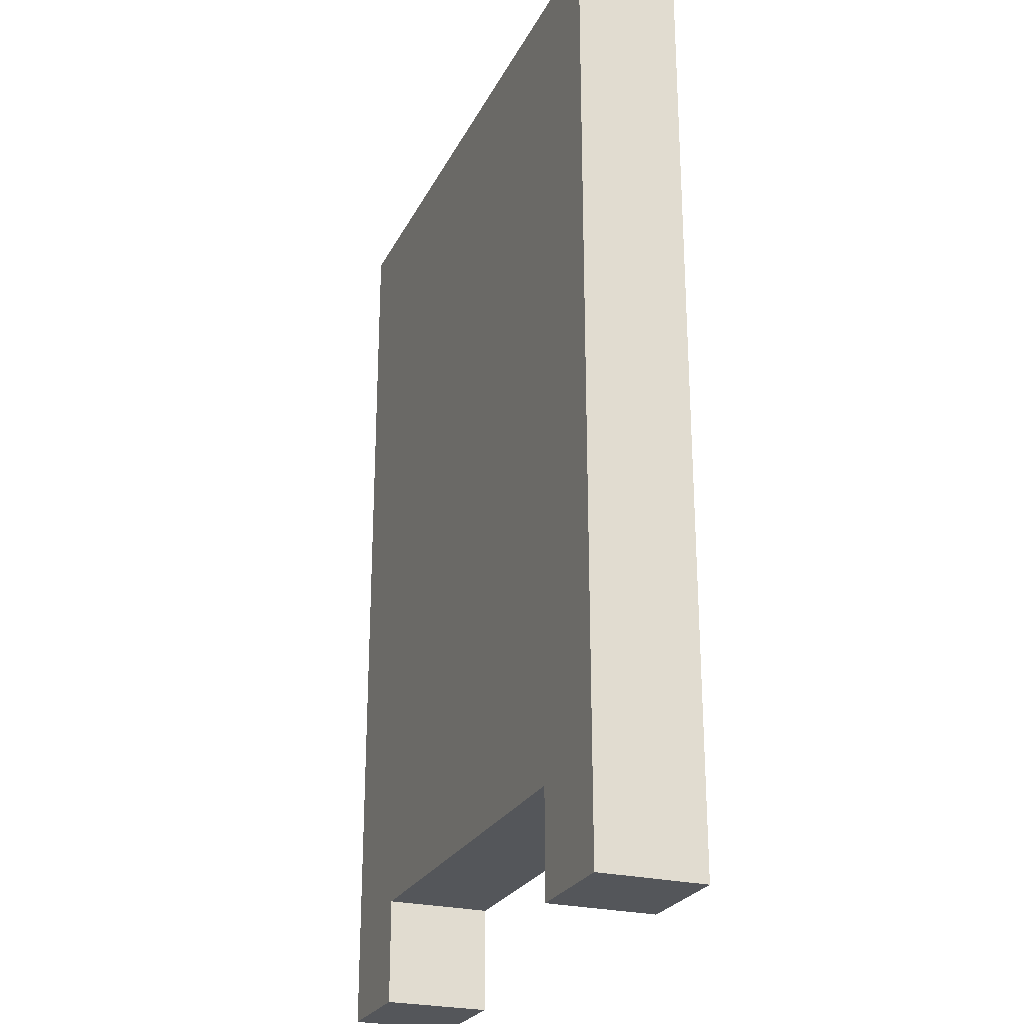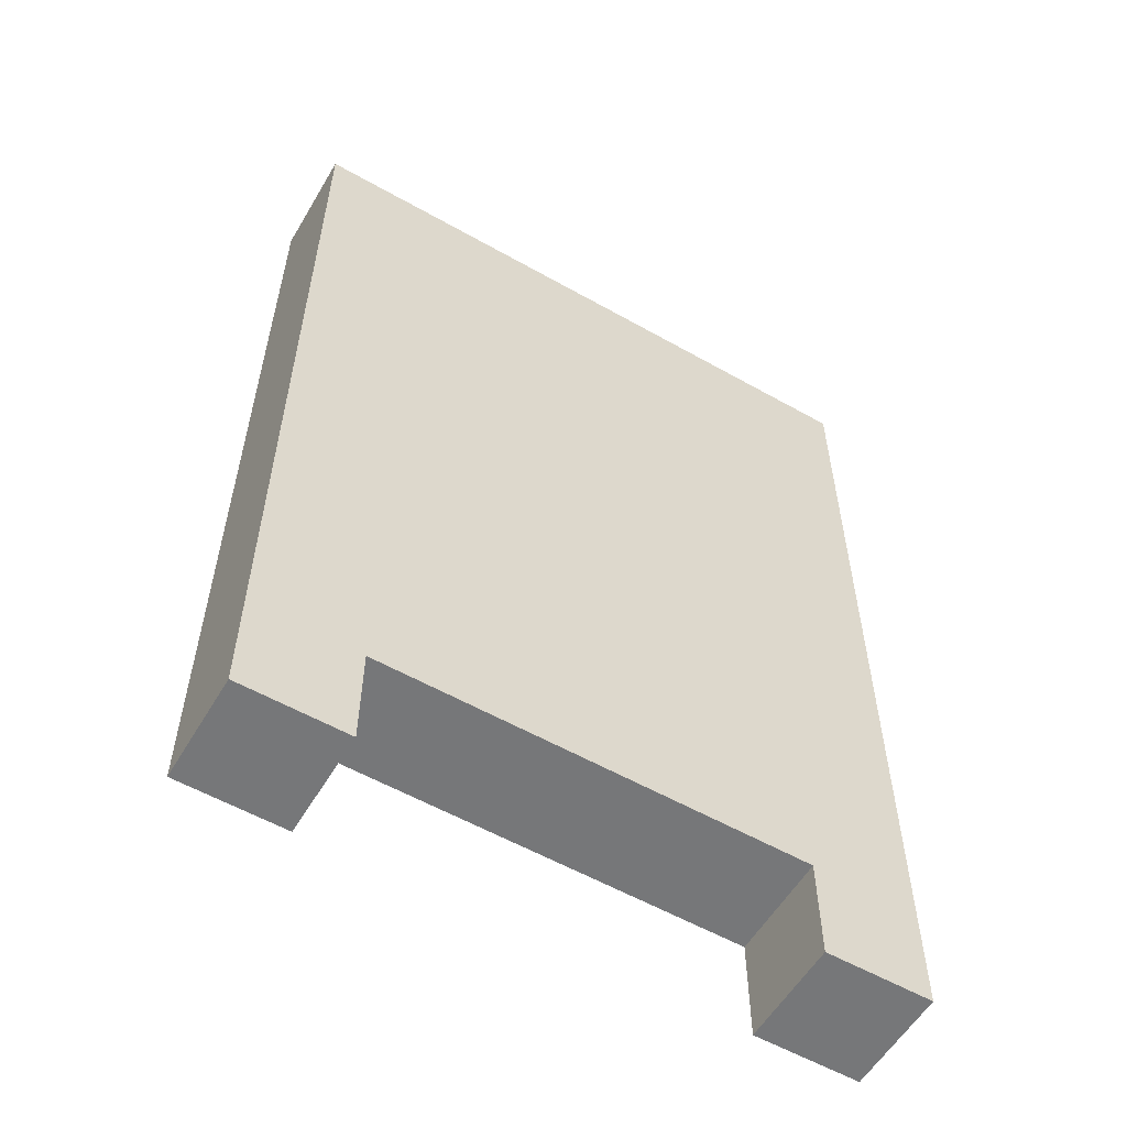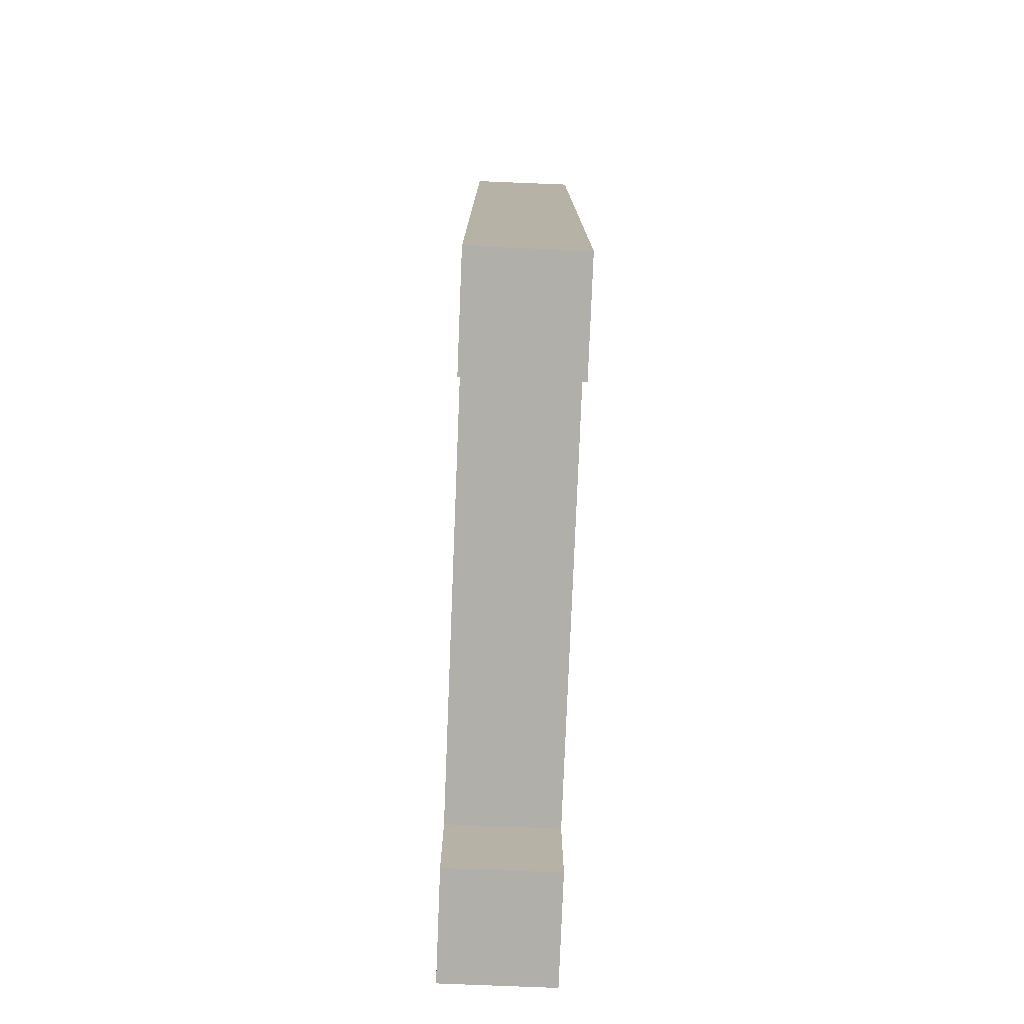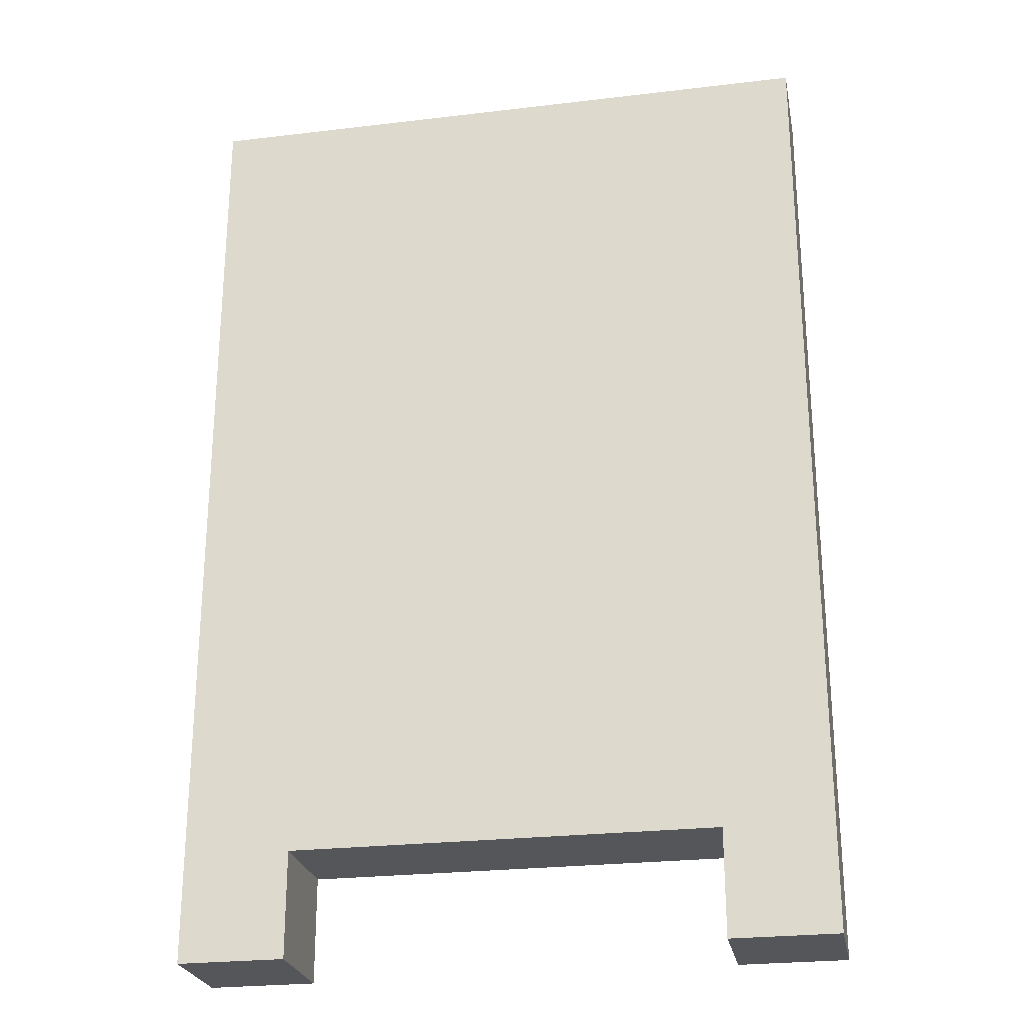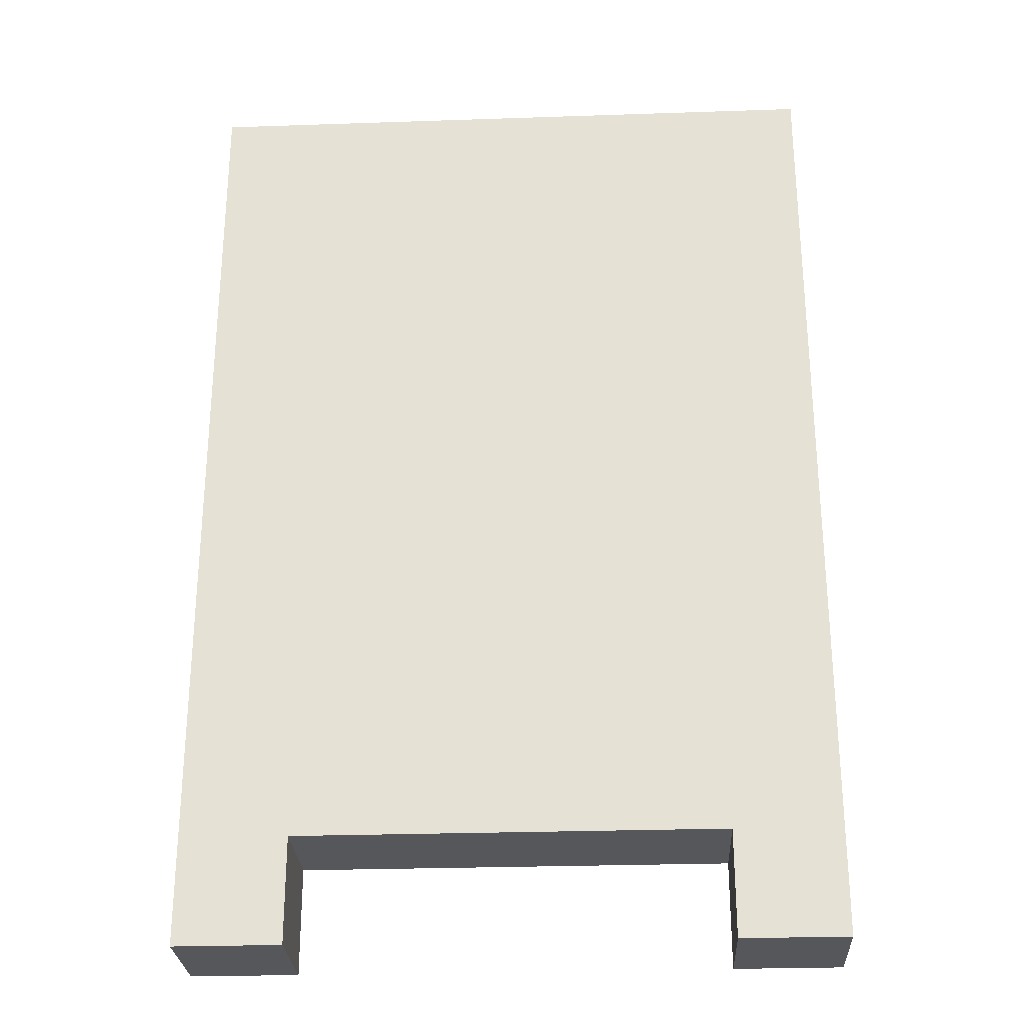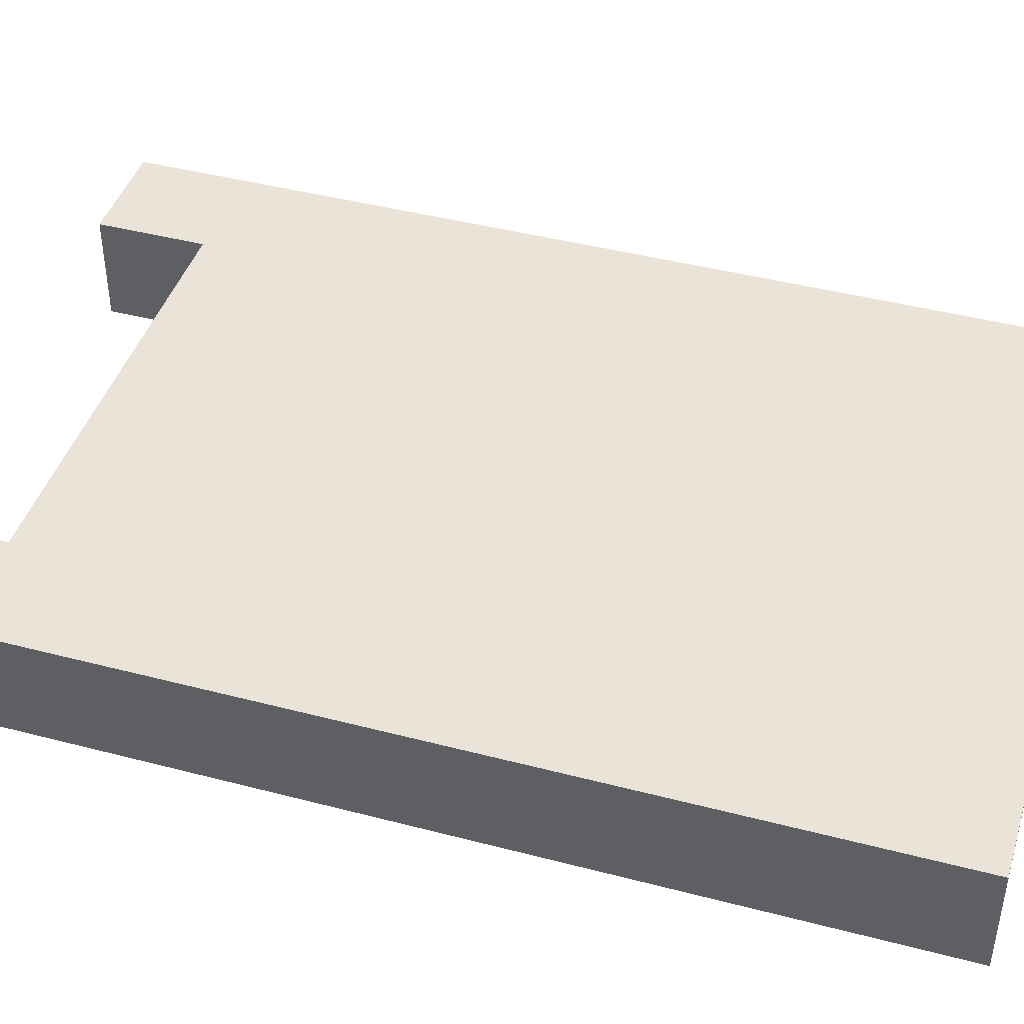
<metadata>
{"format":"obj","ext":"obj","renderer":"f3d","projection":"perspective","resolution":1024,"background":"white","views":[{"elev":-25.3,"azim":-111.6,"up":"+Y"},{"elev":-57.1,"azim":-30.5,"up":"+Y"},{"elev":-78.0,"azim":87.7,"up":"+Y"},{"elev":-25.2,"azim":-169.1,"up":"+Y"},{"elev":-27.4,"azim":-177.0,"up":"+Y"},{"elev":43.3,"azim":107.2,"up":"+Z"}]}
</metadata>
<code>
o Torso
v -0.3 0.1 -0.1
v -0.3 0.2 -0.1
v -0.3 0.6 -0.1
v -0.3 0.8 -0.1
v -0.3 1 -0.1
v -0.3 0.1 0
v -0.3 0.2 0
v -0.3 0.6 0
v -0.3 0.8 0
v -0.3 1 0
v 0.2 0.1 -0.1
v 0.2 0.2 -0.1
v 0.2 0.1 0
v 0.2 0.2 0
v -0.2 0.1 -0.1
v -0.2 0.2 -0.1
v -0.2 0.1 0
v -0.2 0.2 0
v 0.3 0.1 -0.1
v 0.3 0.2 -0.1
v 0.3 0.5 -0.1
v 0.3 0.8 -0.1
v 0.3 1 -0.1
v 0.3 0.1 0
v 0.3 0.2 0
v 0.3 0.5 0
v 0.3 0.8 0
v 0.3 1 0
v -0.3 0.1 -0.1
v -0.3 0.1 0
v -0.2 0.1 -0.1
v -0.2 0.1 0
v 0.2 0.1 -0.1
v 0.2 0.1 0
v 0.3 0.1 -0.1
v 0.3 0.1 0
v -0.2 0.2 -0.1
v -0.2 0.2 0
v 0.2 0.2 -0.1
v 0.2 0.2 0
v -0.3 1 -0.1
v -0.3 1 0
v -0.1 1 -0.1
v -0.1 1 0
v 0.1 1 -0.1
v 0.1 1 0
v 0.3 1 -0.1
v 0.3 1 0
v -0.3 0.1 -0.1
v -0.2 0.1 -0.1
v 0.2 0.1 -0.1
v 0.3 0.1 -0.1
v -0.3 0.2 -0.1
v -0.2 0.2 -0.1
v 0.2 0.2 -0.1
v 0.3 0.2 -0.1
v -0.2 0.3 -0.1
v 0 0.3 -0.1
v 0.1 0.3 -0.1
v 0.2 0.3 -0.1
v -0.1 0.4 -0.1
v 0 0.4 -0.1
v 0.1 0.4 -0.1
v 0.2 0.4 -0.1
v -0.2 0.5 -0.1
v -0.1 0.5 -0.1
v 0 0.5 -0.1
v 0.1 0.5 -0.1
v 0.2 0.5 -0.1
v 0.3 0.5 -0.1
v -0.3 0.6 -0.1
v -0.2 0.6 -0.1
v -0.1 0.6 -0.1
v 0 0.6 -0.1
v 0.1 0.6 -0.1
v 0.2 0.6 -0.1
v -0.2 0.7 -0.1
v -0.1 0.7 -0.1
v 0 0.7 -0.1
v 0.1 0.7 -0.1
v 0.2 0.7 -0.1
v -0.3 0.8 -0.1
v -0.2 0.8 -0.1
v -0.1 0.8 -0.1
v 0 0.8 -0.1
v 0.1 0.8 -0.1
v 0.2 0.8 -0.1
v 0.3 0.8 -0.1
v -0.2 0.9 -0.1
v -0.1 0.9 -0.1
v 0 0.9 -0.1
v 0.1 0.9 -0.1
v 0.2 0.9 -0.1
v -0.3 1 -0.1
v -0.1 1 -0.1
v 0.1 1 -0.1
v 0.3 1 -0.1
v -0.3 0.1 0
v -0.2 0.1 0
v 0.2 0.1 0
v 0.3 0.1 0
v -0.3 0.2 0
v -0.2 0.2 0
v 0.2 0.2 0
v 0.3 0.2 0
v -0.2 0.3 0
v 0 0.3 0
v 0.1 0.3 0
v 0.2 0.3 0
v -0.1 0.4 0
v 0 0.4 0
v 0.1 0.4 0
v 0.2 0.4 0
v -0.2 0.5 0
v -0.1 0.5 0
v 0 0.5 0
v 0.1 0.5 0
v 0.2 0.5 0
v 0.3 0.5 0
v -0.3 0.6 0
v -0.2 0.6 0
v -0.1 0.6 0
v 0 0.6 0
v 0.1 0.6 0
v 0.2 0.6 0
v -0.2 0.7 0
v -0.1 0.7 0
v 0 0.7 0
v 0.1 0.7 0
v 0.2 0.7 0
v -0.3 0.8 0
v -0.2 0.8 0
v -0.1 0.8 0
v 0 0.8 0
v 0.1 0.8 0
v 0.2 0.8 0
v 0.3 0.8 0
v -0.2 0.9 0
v -0.1 0.9 0
v 0 0.9 0
v 0.1 0.9 0
v 0.2 0.9 0
v -0.3 1 0
v -0.1 1 0
v 0.1 1 0
v 0.3 1 0
f 6 2 1
f 7 3 2
f 7 2 6
f 8 4 3
f 8 3 7
f 9 5 4
f 9 4 8
f 10 5 9
f 13 12 11
f 14 12 13
f 15 16 17
f 17 16 18
f 19 20 24
f 20 21 25
f 24 20 25
f 21 22 26
f 25 21 26
f 22 23 27
f 26 22 27
f 27 23 28
f 31 30 29
f 32 30 31
f 35 34 33
f 36 34 35
f 39 38 37
f 40 38 39
f 41 42 43
f 43 42 44
f 43 44 45
f 45 44 46
f 45 46 47
f 47 46 48
f 53 50 49
f 54 50 53
f 55 52 51
f 56 52 55
f 57 54 53
f 57 55 54
f 58 55 57
f 59 55 58
f 60 56 55
f 60 55 59
f 61 58 57
f 62 59 58
f 62 58 61
f 63 60 59
f 63 59 62
f 64 56 60
f 64 60 63
f 65 61 57
f 65 57 53
f 66 62 61
f 66 61 65
f 67 63 62
f 67 62 66
f 68 64 63
f 68 63 67
f 69 56 64
f 69 64 68
f 70 56 69
f 71 65 53
f 72 66 65
f 72 65 71
f 73 68 67
f 73 66 72
f 73 67 66
f 74 68 73
f 75 69 68
f 75 68 74
f 76 70 69
f 76 69 75
f 77 72 71
f 77 73 72
f 78 74 73
f 78 73 77
f 79 75 74
f 79 74 78
f 80 76 75
f 80 75 79
f 81 70 76
f 81 76 80
f 82 77 71
f 83 78 77
f 83 77 82
f 84 80 79
f 84 78 83
f 84 79 78
f 85 80 84
f 86 81 80
f 86 80 85
f 87 70 81
f 87 81 86
f 88 70 87
f 89 83 82
f 89 84 83
f 90 85 84
f 90 84 89
f 91 86 85
f 91 85 90
f 92 87 86
f 92 86 91
f 93 88 87
f 93 87 92
f 94 90 89
f 94 89 82
f 95 92 91
f 95 90 94
f 95 91 90
f 96 93 92
f 96 92 95
f 97 88 93
f 97 93 96
f 98 99 102
f 102 99 103
f 100 101 104
f 104 101 105
f 102 103 106
f 103 104 106
f 106 104 107
f 107 104 108
f 104 105 109
f 108 104 109
f 106 107 110
f 107 108 111
f 110 107 111
f 108 109 112
f 111 108 112
f 109 105 113
f 112 109 113
f 106 110 114
f 102 106 114
f 110 111 115
f 114 110 115
f 111 112 116
f 115 111 116
f 112 113 117
f 116 112 117
f 113 105 118
f 117 113 118
f 118 105 119
f 102 114 120
f 114 115 121
f 120 114 121
f 116 117 122
f 121 115 122
f 115 116 122
f 122 117 123
f 117 118 124
f 123 117 124
f 118 119 125
f 124 118 125
f 120 121 126
f 121 122 126
f 122 123 127
f 126 122 127
f 123 124 128
f 127 123 128
f 124 125 129
f 128 124 129
f 125 119 130
f 129 125 130
f 120 126 131
f 126 127 132
f 131 126 132
f 128 129 133
f 132 127 133
f 127 128 133
f 133 129 134
f 129 130 135
f 134 129 135
f 130 119 136
f 135 130 136
f 136 119 137
f 131 132 138
f 132 133 138
f 133 134 139
f 138 133 139
f 134 135 140
f 139 134 140
f 135 136 141
f 140 135 141
f 136 137 142
f 141 136 142
f 138 139 143
f 131 138 143
f 140 141 144
f 143 139 144
f 139 140 144
f 141 142 145
f 144 141 145
f 142 137 146
f 145 142 146

</code>
